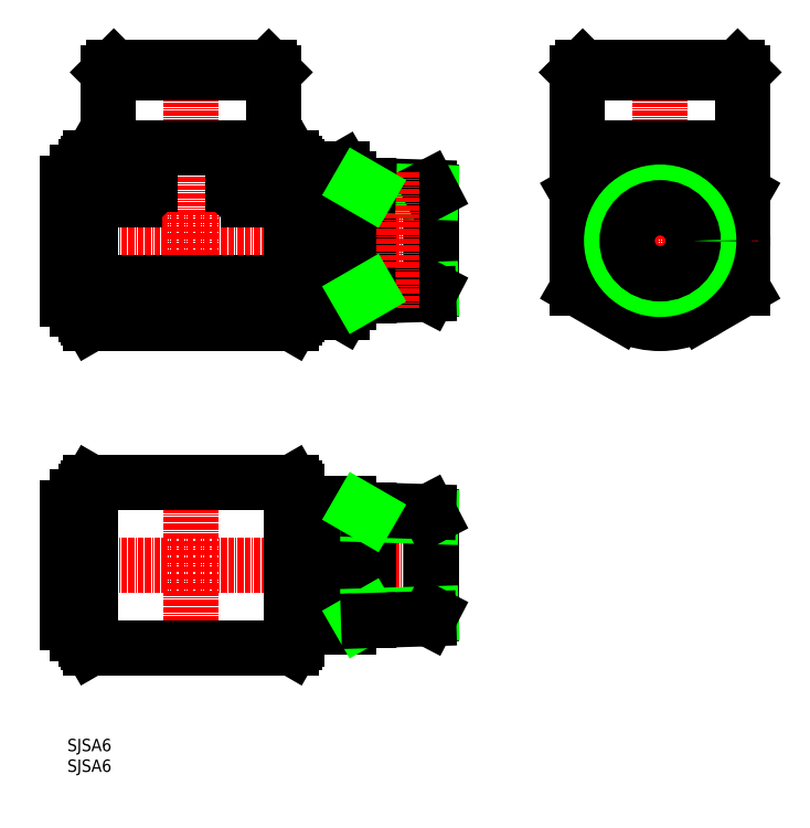
<metadata>
{"format":"dxf","ext":"dxf","renderer":"ezdxf+matplotlib","layout":"modelspace","background":"white","min_lineweight":24,"dpi":150}
</metadata>
<code>
0
SECTION
2
ENTITIES
0
INSERT
8
0
2
*U7
10
0
20
0
30
0
0
INSERT
8
0
2
*U8
10
0
20
0
30
0
0
LINE
8
CENTER
10
30
20
73.75
30
0
11
30
21
26.25
31
0
0
LINE
8
0
10
54.28
20
30
30
0
11
5.722
21
30
31
0
0
LINE
8
CENTER
10
94.32
20
50
30
0
11
-3.75
21
50
31
0
0
LINE
8
CENTER
10
94.32
20
128.5
30
0
11
-3.75
21
128.5
31
0
0
LINE
8
0
10
123.5
20
169.2
30
0
11
123.5
21
116.9
31
0
0
LINE
8
CENTER
10
143.5
20
104.7
30
0
11
143.5
21
174.2
31
0
0
LINE
8
0
10
163.5
20
116.9
30
0
11
163.5
21
169.2
31
0
0
CIRCLE
8
0
10
143.5
20
128.5
30
0
40
20
0
LINE
8
CENTER
10
167.2
20
128.5
30
0
11
119.7
21
128.5
31
0
0
LINE
8
0
10
123.5
20
116.9
30
0
11
133.5
21
111.2
31
0
0
LINE
8
0
10
153.5
20
111.2
30
0
11
163.5
21
116.9
31
0
0
LINE
8
0
10
163.5
20
169.2
30
0
11
123.5
21
169.2
31
0
0
LINE
8
0
10
162.2
20
170.5
30
0
11
124.7
21
170.5
31
0
0
LINE
8
0
10
163.5
20
151
30
0
11
123.5
21
151
31
0
0
LINE
8
0
10
133.5
20
145.8
30
0
11
123.5
21
140
31
0
0
LINE
8
0
10
163.5
20
140
30
0
11
153.5
21
145.8
31
0
0
LINE
8
0
10
162.2
20
170.5
30
0
11
163.5
21
169.2
31
0
0
LINE
8
0
10
124.7
20
170.5
30
0
11
123.5
21
169.2
31
0
0
LINE
8
0
10
5.722
20
108.5
30
0
11
5.722
21
148.5
31
0
0
LINE
8
CENTER
10
30
20
104.7
30
0
11
30
21
174.2
31
0
0
LINE
8
0
10
5
20
109.7
30
0
11
5
21
147.2
31
0
0
LINE
8
0
10
54.28
20
148.5
30
0
11
54.28
21
108.5
31
0
0
LINE
8
0
10
55
20
147.2
30
0
11
55
21
109.7
31
0
0
LINE
8
0
10
54.28
20
118.5
30
0
11
5.722
21
118.5
31
0
0
LINE
8
0
10
54.28
20
108.5
30
0
11
5.722
21
108.5
31
0
0
LINE
8
0
10
54.28
20
70
30
0
11
5.722
21
70
31
0
0
LINE
8
0
10
55
20
109.7
30
0
11
54.28
21
108.5
31
0
0
LINE
8
0
10
5
20
109.7
30
0
11
5.722
21
108.5
31
0
0
LINE
8
0
10
50
20
169.2
30
0
11
10
21
169.2
31
0
0
LINE
8
0
10
50.06
20
151
30
0
11
9.937
21
151
31
0
0
LINE
8
0
10
11.25
20
170.5
30
0
11
48.75
21
170.5
31
0
0
LINE
8
0
10
50
20
169.2
30
0
11
50
21
151.6
31
0
0
LINE
8
0
10
54.28
20
138.5
30
0
11
43.75
21
138.5
31
0
0
LINE
8
0
10
55
20
147.2
30
0
11
54.28
21
148.5
31
0
0
LINE
8
0
10
53.12
20
148.5
30
0
11
54.28
21
148.5
31
0
0
ARC
8
0
10
53.12
20
151.6
30
0
40
3.125
50
180
51
270
0
LINE
8
0
10
40
20
151
30
0
11
40
21
142.2
31
0
0
ARC
8
0
10
43.75
20
142.2
30
0
40
3.75
50
180
51
270
0
LINE
8
0
10
50
20
169.2
30
0
11
48.75
21
170.5
31
0
0
ARC
8
0
10
16.25
20
142.2
30
0
40
3.75
50
270
51
0
0
LINE
8
0
10
20
20
151
30
0
11
20
21
142.2
31
0
0
LINE
8
0
10
10
20
151.6
30
0
11
10
21
169.2
31
0
0
LINE
8
0
10
5.722
20
138.5
30
0
11
16.25
21
138.5
31
0
0
LINE
8
0
10
5.722
20
148.5
30
0
11
6.875
21
148.5
31
0
0
ARC
8
0
10
6.875
20
151.6
30
0
40
3.125
50
270
51
0
0
LINE
8
0
10
5
20
147.2
30
0
11
5.722
21
148.5
31
0
0
LINE
8
0
10
11.25
20
170.5
30
0
11
10
21
169.2
31
0
0
LINE
8
0
10
72.89
20
141.9
30
0
11
72.89
21
115.1
31
0
0
LINE
8
0
10
88.03
20
140.2
30
0
11
88.03
21
116.7
31
0
0
LINE
8
0
10
72.89
20
141.9
30
0
11
87.42
21
141.4
31
0
0
LINE
8
0
10
72.89
20
140.7
30
0
11
88.03
21
140.2
31
0
0
LINE
8
0
10
88.03
20
140.2
30
0
11
87.42
21
141.4
31
0
0
LINE
8
0
10
72.89
20
116.2
30
0
11
88.03
21
116.7
31
0
0
LINE
8
0
10
72.89
20
115.1
30
0
11
87.42
21
115.5
31
0
0
LINE
8
0
10
88.03
20
116.7
30
0
11
87.42
21
115.5
31
0
0
LINE
8
CENTER
10
78.5
20
145
30
0
11
78.5
21
112.2
31
0
0
LINE
8
0
10
4.1
20
112
30
0
11
4.1
21
145
31
0
0
LINE
8
0
10
2.4
20
145
30
0
11
2.4
21
112
31
0
0
LINE
8
0
10
4.4
20
110.5
30
0
11
4.4
21
146.5
31
0
0
LINE
8
0
10
-6.25e-07
20
114.5
30
0
11
-6.25e-07
21
142.5
31
0
0
LINE
8
0
10
2.4
20
114.5
30
0
11
-6.25e-07
21
114.5
31
0
0
LINE
8
0
10
5
20
110.5
30
0
11
4.4
21
110.5
31
0
0
LINE
8
0
10
4.1
20
112
30
0
11
2.4
21
112
31
0
0
LINE
8
0
10
4.4
20
114.5
30
0
11
4.1
21
114.5
31
0
0
LINE
8
0
10
-6.25e-07
20
142.5
30
0
11
2.4
21
142.5
31
0
0
LINE
8
0
10
2.4
20
145
30
0
11
4.1
21
145
31
0
0
LINE
8
0
10
4.4
20
142.5
30
0
11
4.1
21
142.5
31
0
0
LINE
8
0
10
4.4
20
146.5
30
0
11
5
21
146.5
31
0
0
LINE
8
0
10
55.6
20
110.5
30
0
11
55.6
21
146.5
31
0
0
LINE
8
0
10
55
20
110.5
30
0
11
55.6
21
110.5
31
0
0
LINE
8
0
10
55.6
20
146.5
30
0
11
55
21
146.5
31
0
0
LINE
8
0
10
67.95
20
143.5
30
0
11
67.95
21
128.5
31
0
0
LINE
8
0
10
67.95
20
143.5
30
0
11
67.95
21
128.5
31
0
0
ARC
8
0
10
39.29
20
128.5
30
0
40
28.66
50
0
51
17.59
0
LINE
8
0
10
66.61
20
119.8
30
0
11
55.6
21
119.8
31
0
0
LINE
8
0
10
66.61
20
111.2
30
0
11
55.6
21
111.2
31
0
0
ARC
8
0
10
39.29
20
128.5
30
0
40
28.66
50
342.4
51
0
0
LINE
8
0
10
67.95
20
128.5
30
0
11
67.95
21
113.5
31
0
0
ARC
8
0
10
60.29
20
115.5
30
0
40
7.667
50
325.6
51
34.38
0
LINE
8
0
10
67.95
20
113.5
30
0
11
66.61
21
111.2
31
0
0
LINE
8
0
10
66.61
20
137.1
30
0
11
55.6
21
137.1
31
0
0
LINE
8
0
10
55.6
20
145.8
30
0
11
66.61
21
145.8
31
0
0
ARC
8
0
10
60.29
20
141.5
30
0
40
7.667
50
325.6
51
34.38
0
LINE
8
0
10
66.61
20
145.8
30
0
11
67.95
21
143.5
31
0
0
LINE
8
0
10
5.722
20
30
30
0
11
5.722
21
70
31
0
0
LINE
8
0
10
5
20
31.25
30
0
11
5
21
68.75
31
0
0
LINE
8
0
10
5
20
31.25
30
0
11
5.722
21
30
31
0
0
LINE
8
0
10
5
20
68.75
30
0
11
5.722
21
70
31
0
0
LINE
8
0
10
4.1
20
33.5
30
0
11
4.1
21
66.5
31
0
0
LINE
8
0
10
2.4
20
66.5
30
0
11
2.4
21
33.5
31
0
0
LINE
8
0
10
4.4
20
32
30
0
11
4.4
21
68
31
0
0
LINE
8
0
10
-6.25e-07
20
36
30
0
11
-6.25e-07
21
64
31
0
0
LINE
8
0
10
2.4
20
36
30
0
11
-6.25e-07
21
36
31
0
0
LINE
8
0
10
5
20
32
30
0
11
4.4
21
32
31
0
0
LINE
8
0
10
4.1
20
33.5
30
0
11
2.4
21
33.5
31
0
0
LINE
8
0
10
4.4
20
36
30
0
11
4.1
21
36
31
0
0
LINE
8
0
10
-6.25e-07
20
64
30
0
11
2.4
21
64
31
0
0
LINE
8
0
10
2.4
20
66.5
30
0
11
4.1
21
66.5
31
0
0
LINE
8
0
10
4.4
20
64
30
0
11
4.1
21
64
31
0
0
LINE
8
0
10
4.4
20
68
30
0
11
5
21
68
31
0
0
LINE
8
0
10
54.28
20
70
30
0
11
54.28
21
30
31
0
0
LINE
8
0
10
55
20
68.75
30
0
11
55
21
31.25
31
0
0
LINE
8
0
10
55
20
31.25
30
0
11
54.28
21
30
31
0
0
LINE
8
0
10
55
20
68.75
30
0
11
54.28
21
70
31
0
0
LINE
8
0
10
55.6
20
32
30
0
11
55.6
21
68
31
0
0
LINE
8
0
10
55
20
32
30
0
11
55.6
21
32
31
0
0
LINE
8
0
10
55.6
20
68
30
0
11
55
21
68
31
0
0
ARC
8
0
10
45.75
20
42.5
30
0
40
22.17
50
340.2
51
19.77
0
LINE
8
0
10
67.95
20
50
30
0
11
67.95
21
35
31
0
0
LINE
8
0
10
67.95
20
35
30
0
11
55.6
21
35
31
0
0
LINE
8
0
10
55.6
20
50
30
0
11
66.61
21
50
31
0
0
LINE
8
0
10
67.95
20
65
30
0
11
55.6
21
65
31
0
0
ARC
8
0
10
45.75
20
57.5
30
0
40
22.17
50
340.2
51
19.77
0
LINE
8
0
10
67.95
20
65
30
0
11
67.95
21
50
31
0
0
LINE
8
0
10
67.95
20
65
30
0
11
67.95
21
50
31
0
0
LINE
8
0
10
72.89
20
63.4
30
0
11
72.89
21
36.6
31
0
0
LINE
8
0
10
88.03
20
61.76
30
0
11
88.03
21
38.24
31
0
0
LINE
8
0
10
67.95
20
63.55
30
0
11
72.89
21
63.4
31
0
0
LINE
8
0
10
72.89
20
62.23
30
0
11
88.03
21
61.76
31
0
0
LINE
8
0
10
88.03
20
61.76
30
0
11
87.42
21
62.94
31
0
0
LINE
8
0
10
72.89
20
37.77
30
0
11
88.03
21
38.24
31
0
0
LINE
8
0
10
67.95
20
36.45
30
0
11
72.89
21
36.6
31
0
0
LINE
8
0
10
88.03
20
38.24
30
0
11
87.42
21
37.06
31
0
0
LINE
8
0
10
70.76
20
36.54
30
0
11
72.89
21
37.77
31
0
0
LINE
8
0
10
72.89
20
36.6
30
0
11
87.42
21
37.06
31
0
0
LINE
8
0
10
72.89
20
63.4
30
0
11
87.42
21
62.94
31
0
0
LINE
8
0
10
72.89
20
62.23
30
0
11
70.76
21
63.46
31
0
0
LINE
8
0
10
67.95
20
142
30
0
11
72.89
21
141.9
31
0
0
LINE
8
0
10
67.95
20
114.9
30
0
11
72.89
21
115.1
31
0
0
LINE
8
0
10
70.76
20
115
30
0
11
72.89
21
116.2
31
0
0
LINE
8
0
10
72.89
20
140.7
30
0
11
70.76
21
141.9
31
0
0
CIRCLE
8
0
10
143.5
20
128.5
30
0
40
18
0
CIRCLE
8
0
10
143.5
20
128.5
30
0
40
12.94
0
CIRCLE
8
0
10
143.5
20
128.5
30
0
40
15
0
POLYLINE
8
0
66
     1
10
0
20
0
30
0
70
     1
0
VERTEX
8
0
10
158.5
20
137.1
30
0
0
VERTEX
8
0
10
143.5
20
145.8
30
0
0
VERTEX
8
0
10
128.5
20
137.1
30
0
0
VERTEX
8
0
10
128.5
20
119.8
30
0
0
VERTEX
8
0
10
143.5
20
111.2
30
0
0
VERTEX
8
0
10
158.5
20
119.8
30
0
0
SEQEND
8
0
0
CIRCLE
8
0
10
143.5
20
128.5
30
0
40
11.76
0
CIRCLE
8
0
10
143.5
20
128.5
30
0
40
8
0
ENDSEC
0
EOF

</code>
